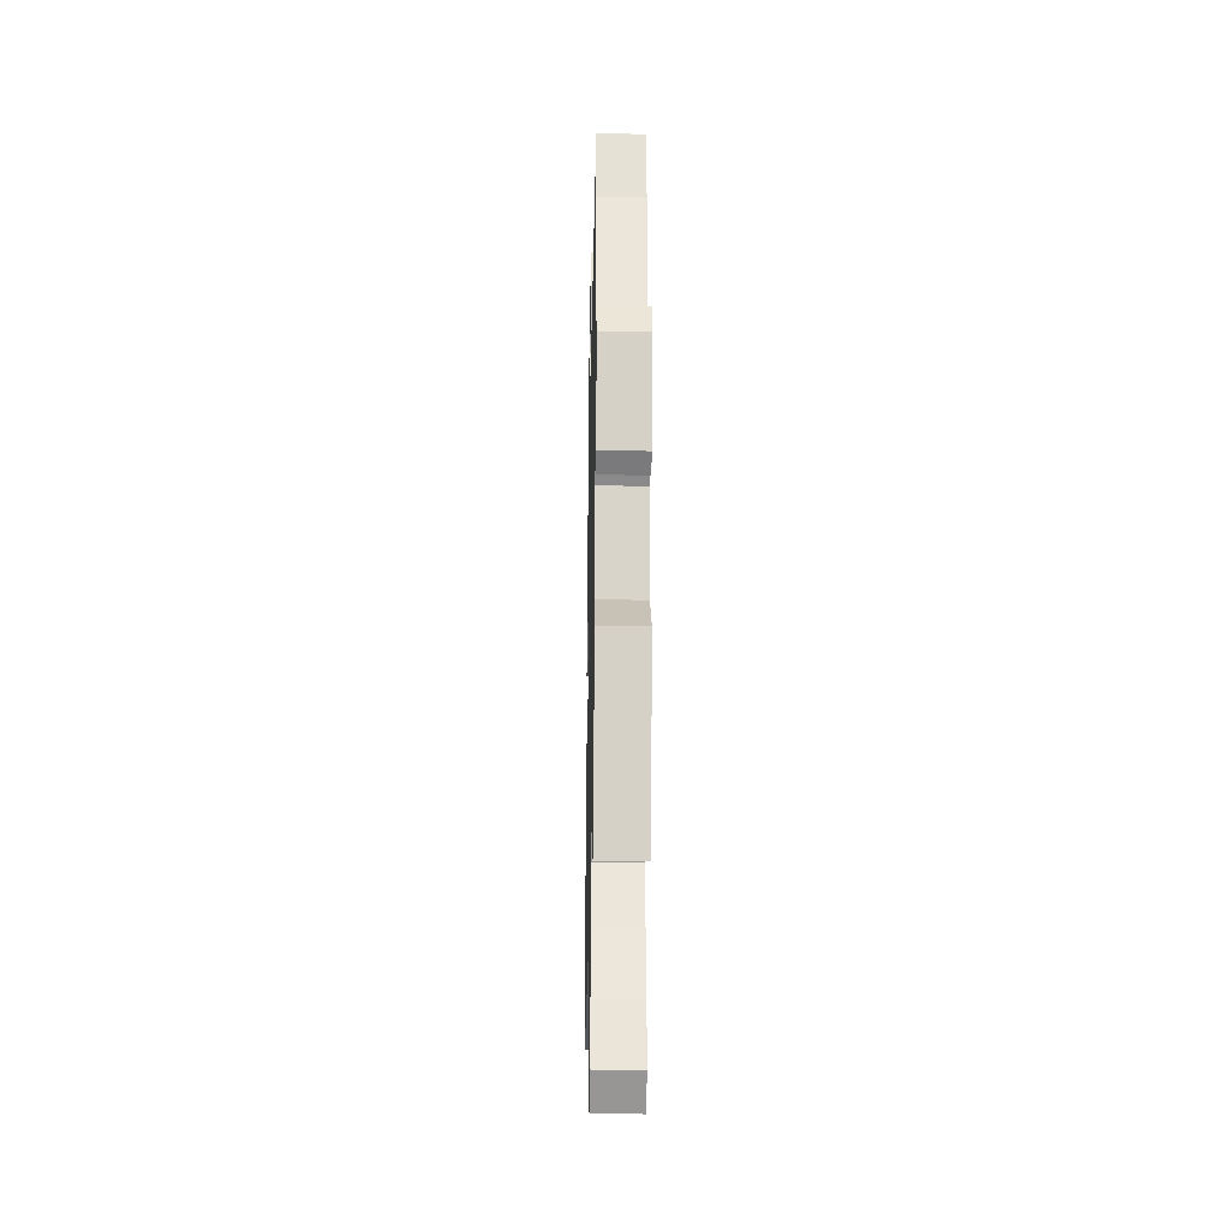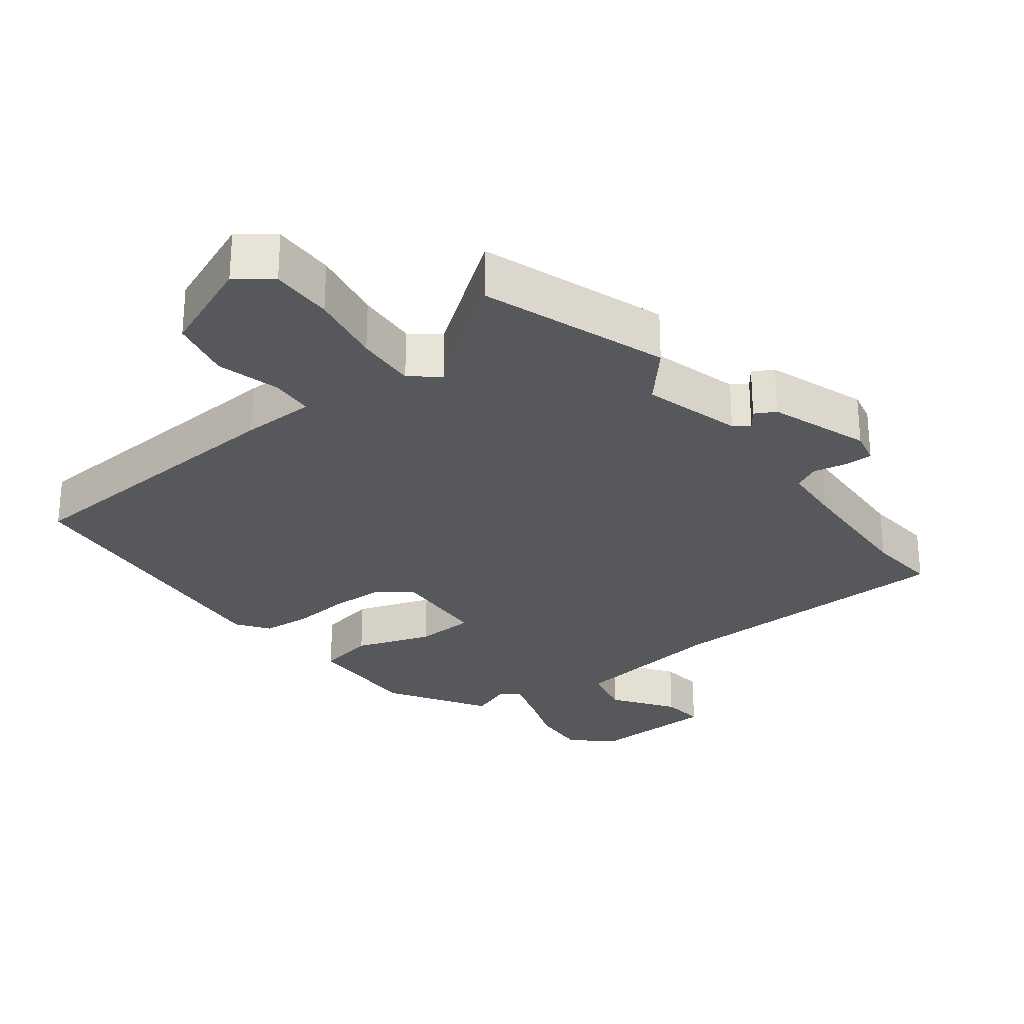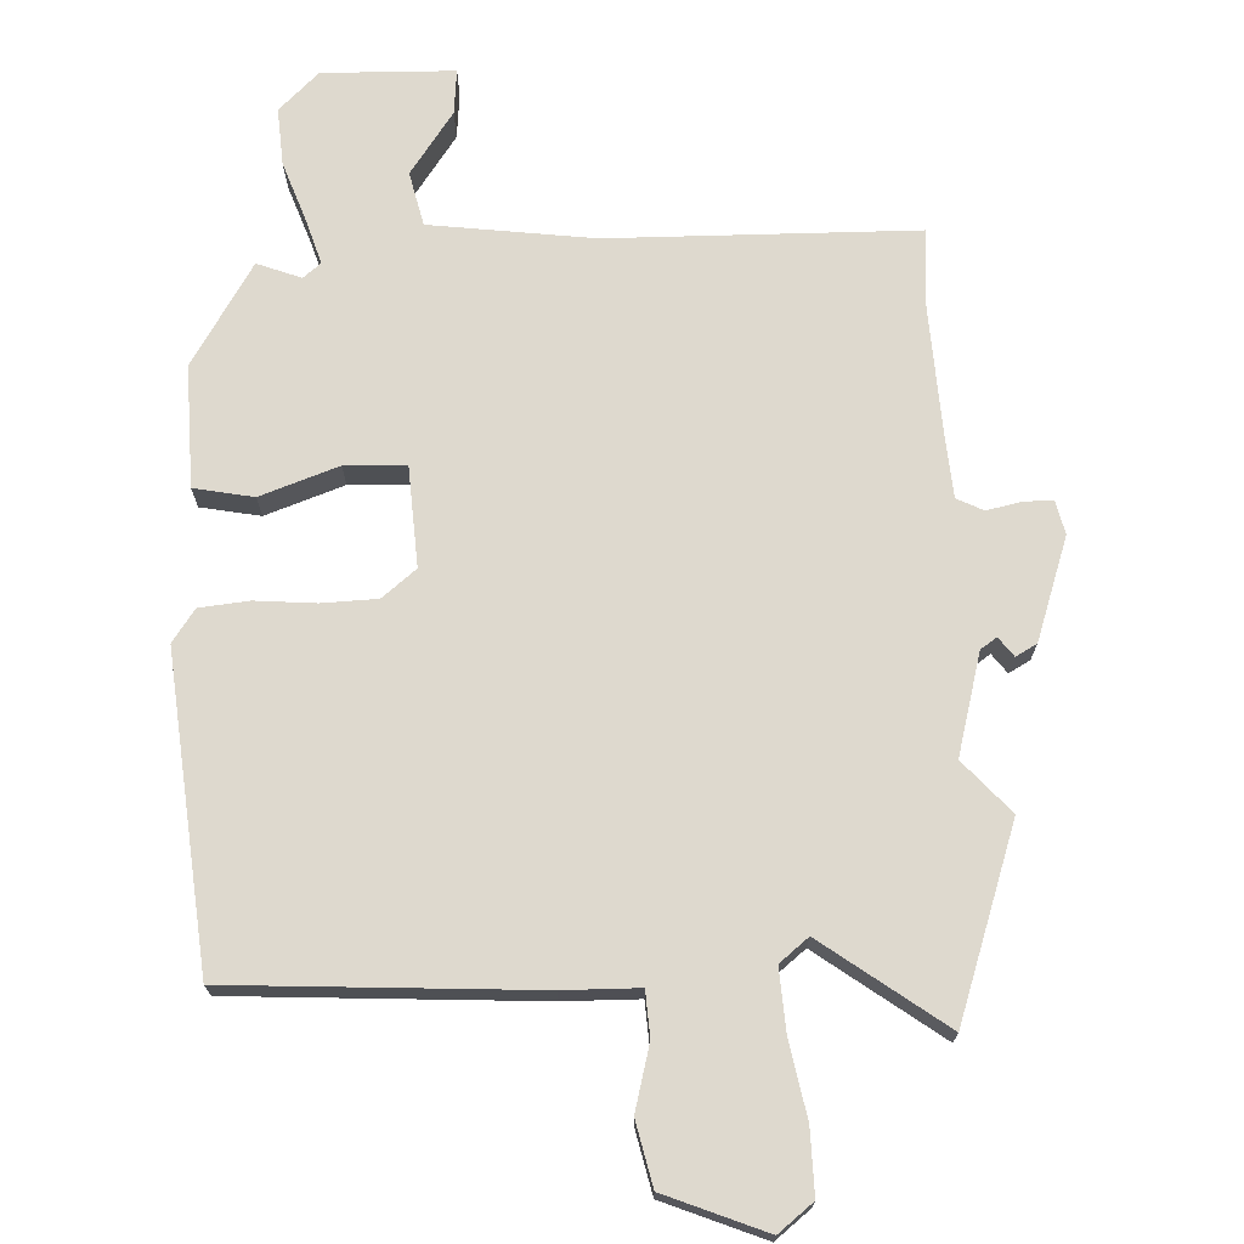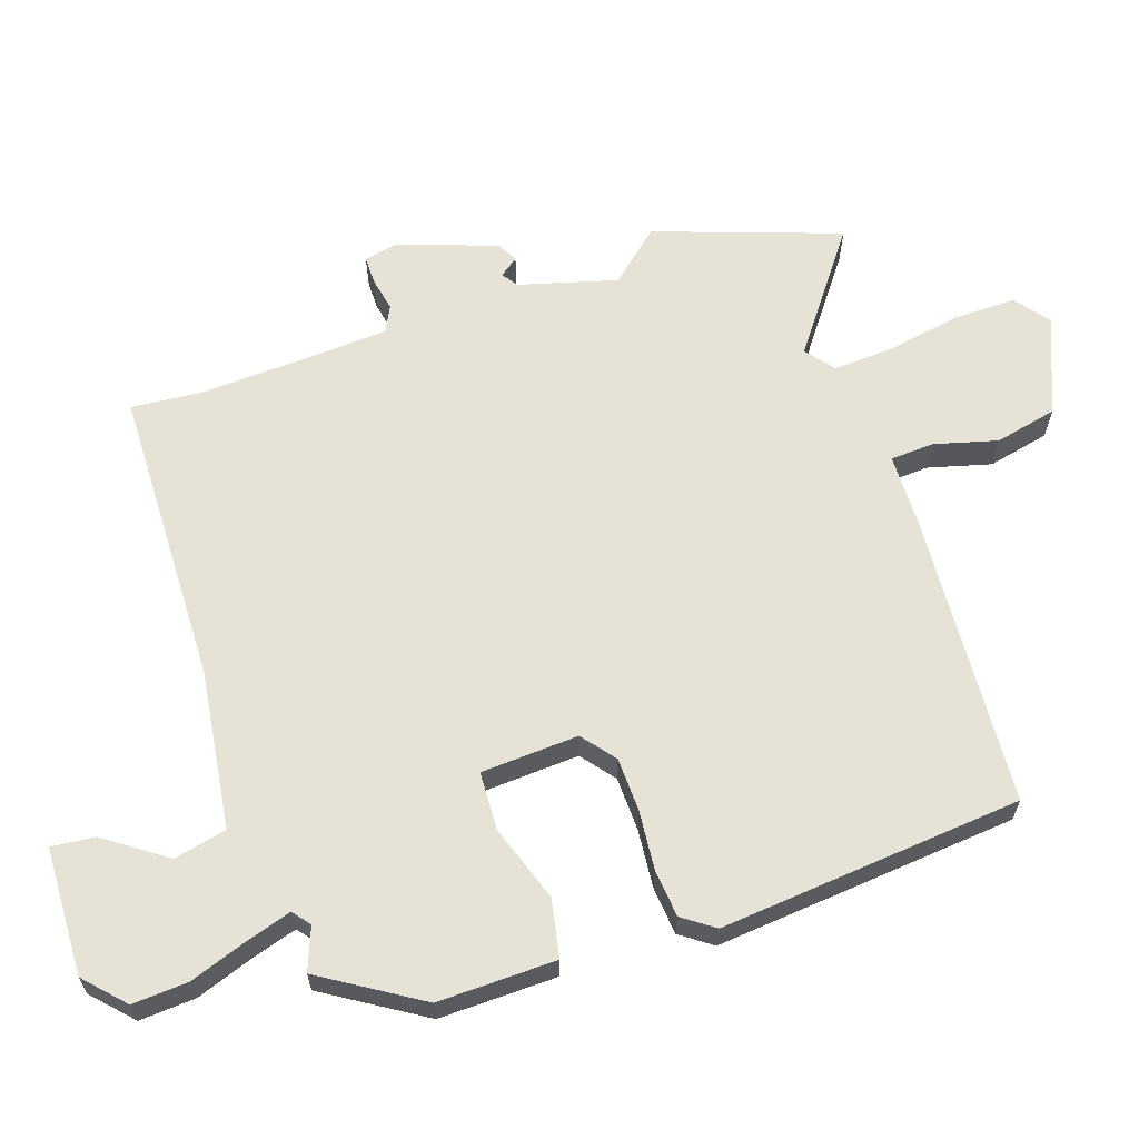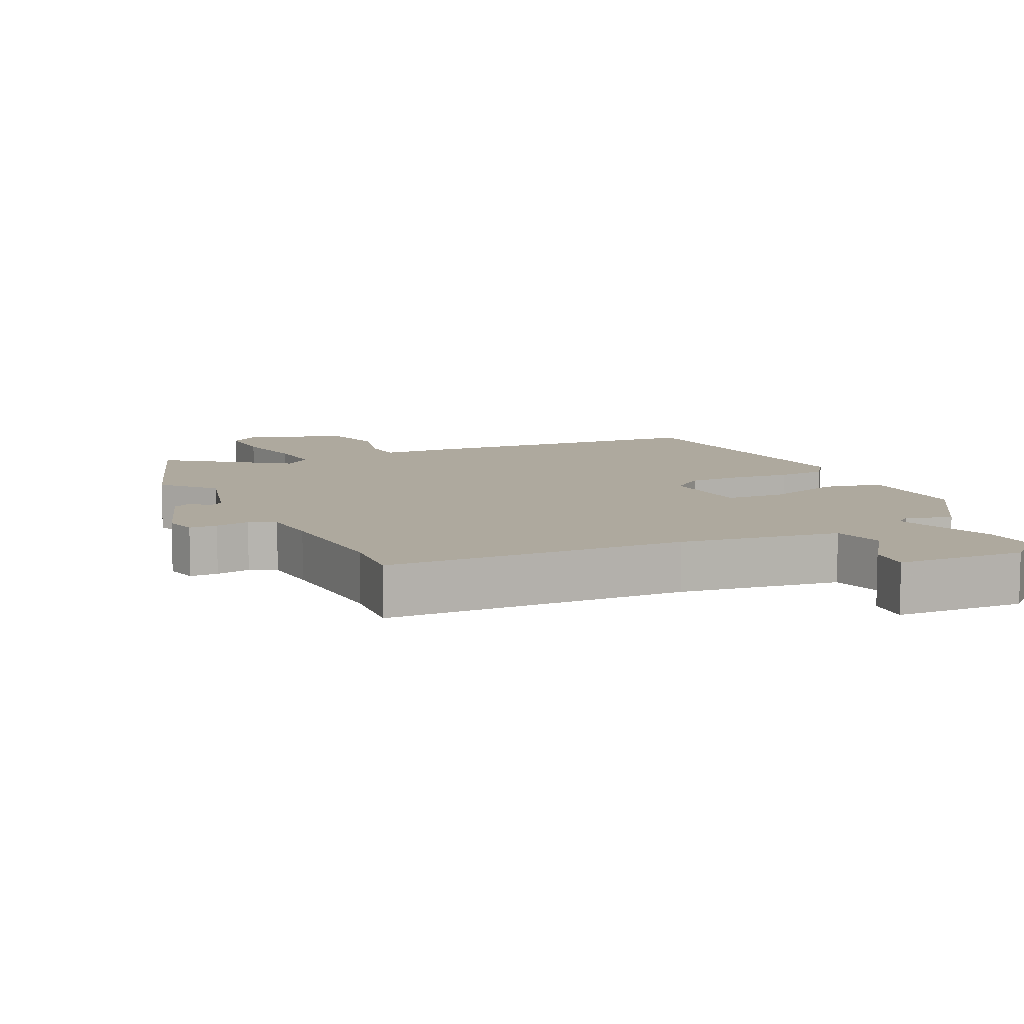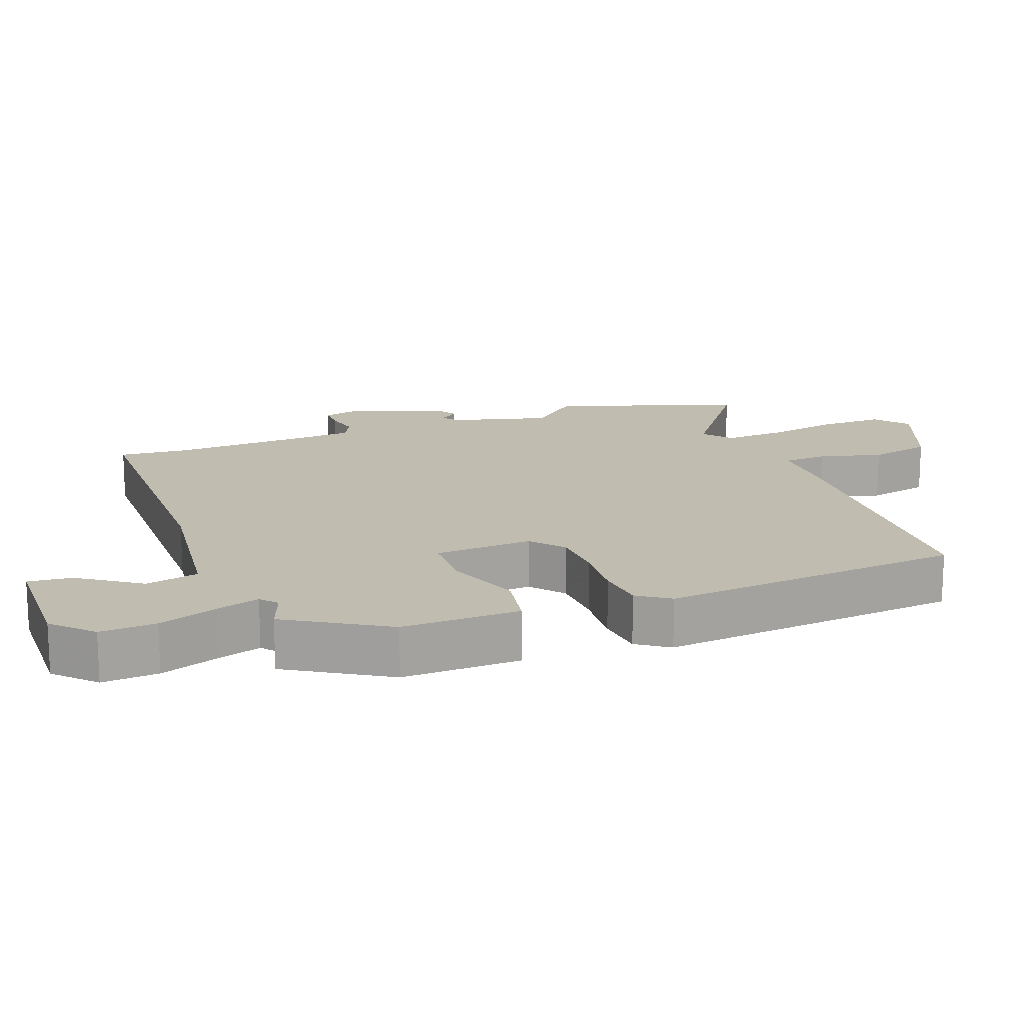
<metadata>
{"format":"obj","ext":"obj","renderer":"f3d","projection":"perspective","resolution":1024,"background":"white","views":[{"elev":-28.6,"azim":-91.2,"up":"+Z"},{"elev":-27.7,"azim":-141.3,"up":"+Y"},{"elev":71.5,"azim":178.4,"up":"+Y"},{"elev":63.3,"azim":72.6,"up":"+Y"},{"elev":9.1,"azim":-24.2,"up":"+Y"},{"elev":16.4,"azim":70.1,"up":"+Y"}]}
</metadata>
<code>
v -0.474 0.07 -0.58
v -0.563 0.07 -0.307
v -0.496 0.07 -0.234
v -0.533 0.07 -0.089
v -0.556 0.07 -0.073
v -0.577 0.07 -0.1
v -0.607 0.07 -0.083
v -0.655 0.07 0.064
v -0.643 0.07 0.112
v -0.602 0.07 0.111
v -0.552 0.07 0.1
v -0.514 0.07 0.118
v -0.506 0.07 0.205
v -0.493 0.07 0.399
v -0.5 0.07 0.503
v -0.061 0.07 0.503
v 0.173 0.07 0.53
v 0.192 0.07 0.607
v 0.131 0.07 0.697
v 0.126 0.07 0.761
v 0.314 0.07 0.763
v 0.37 0.07 0.708
v 0.363 0.07 0.626
v 0.331 0.07 0.541
v 0.31 0.07 0.477
v 0.335 0.07 0.456
v 0.398 0.07 0.479
v 0.485 0.07 0.333
v 0.478 0.07 0.16
v 0.393 0.07 0.145
v 0.282 0.07 0.186
v 0.195 0.07 0.184
v 0.184 0.07 0.041
v 0.232 0.07 0.001
v 0.311 0.07 -0.003
v 0.397 0.07 0.003
v 0.468 0.07 -0.005
v 0.5 0.07 -0.052
v 0.45 0.07 -0.495
v 0.016 0.07 -0.514
v -0.092 0.07 -0.514
v -0.097 0.07 -0.578
v -0.074 0.07 -0.671
v -0.096 0.07 -0.762
v -0.24 0.07 -0.818
v -0.289 0.07 -0.778
v -0.286 0.07 -0.686
v -0.264 0.07 -0.578
v -0.257 0.07 -0.489
v -0.298 0.07 -0.455
v -0.474 0 -0.58
v -0.563 0 -0.307
v -0.496 0 -0.234
v -0.533 0 -0.089
v -0.556 0 -0.073
v -0.577 0 -0.1
v -0.607 0 -0.083
v -0.655 0 0.064
v -0.643 0 0.112
v -0.602 0 0.111
v -0.552 0 0.1
v -0.514 0 0.118
v -0.506 0 0.205
v -0.493 0 0.399
v -0.5 0 0.503
v -0.061 0 0.503
v 0.173 0 0.53
v 0.192 0 0.607
v 0.131 0 0.697
v 0.126 0 0.761
v 0.314 0 0.763
v 0.37 0 0.708
v 0.363 0 0.626
v 0.331 0 0.541
v 0.31 0 0.477
v 0.335 0 0.456
v 0.398 0 0.479
v 0.485 0 0.333
v 0.478 0 0.16
v 0.393 0 0.145
v 0.282 0 0.186
v 0.195 0 0.184
v 0.184 0 0.041
v 0.232 0 0.001
v 0.311 0 -0.003
v 0.397 0 0.003
v 0.468 0 -0.005
v 0.5 0 -0.052
v 0.45 0 -0.495
v 0.016 0 -0.514
v -0.092 0 -0.514
v -0.097 0 -0.578
v -0.074 0 -0.671
v -0.096 0 -0.762
v -0.24 0 -0.818
v -0.289 0 -0.778
v -0.286 0 -0.686
v -0.264 0 -0.578
v -0.257 0 -0.489
v -0.298 0 -0.455
f 46 47 48
f 45 46 48
f 44 45 48
f 43 44 48
f 42 43 48
f 41 42 48 49
f 41 49 50
f 40 41 50
f 39 40 50
f 38 39 50
f 37 38 50
f 36 37 50
f 35 36 50
f 29 30 31
f 28 29 31
f 27 28 31
f 26 27 31
f 25 26 31 32
f 24 25 32
f 22 23 24
f 21 22 24
f 20 21 24
f 19 20 24
f 18 19 24
f 17 18 24 32
f 16 17 32 33
f 14 15 16 33
f 9 10 11
f 8 9 11
f 7 8 11
f 6 7 11
f 5 6 11
f 4 5 11 12
f 3 4 12 13
f 1 2 3
f 50 1 3
f 35 50 3
f 34 35 3
f 14 33 34
f 13 14 34
f 3 13 34
f 98 97 96
f 98 96 95
f 98 95 94
f 98 94 93
f 98 93 92
f 99 98 92 91
f 100 99 91
f 100 91 90
f 100 90 89
f 100 89 88
f 100 88 87
f 100 87 86
f 100 86 85
f 81 80 79
f 81 79 78
f 81 78 77
f 81 77 76
f 82 81 76 75
f 82 75 74
f 74 73 72
f 74 72 71
f 74 71 70
f 74 70 69
f 74 69 68
f 82 74 68 67
f 83 82 67 66
f 83 66 65 64
f 61 60 59
f 61 59 58
f 61 58 57
f 61 57 56
f 61 56 55
f 62 61 55 54
f 63 62 54 53
f 53 52 51
f 53 51 100
f 53 100 85
f 53 85 84
f 84 83 64
f 84 64 63
f 84 63 53
f 1 51 52 2
f 2 52 53 3
f 3 53 54 4
f 4 54 55 5
f 5 55 56 6
f 6 56 57 7
f 7 57 58 8
f 8 58 59 9
f 9 59 60 10
f 10 60 61 11
f 11 61 62 12
f 12 62 63 13
f 13 63 64 14
f 14 64 65 15
f 15 65 66 16
f 16 66 67 17
f 17 67 68 18
f 18 68 69 19
f 19 69 70 20
f 20 70 71 21
f 21 71 72 22
f 22 72 73 23
f 23 73 74 24
f 24 74 75 25
f 25 75 76 26
f 26 76 77 27
f 27 77 78 28
f 28 78 79 29
f 29 79 80 30
f 30 80 81 31
f 31 81 82 32
f 32 82 83 33
f 33 83 84 34
f 34 84 85 35
f 35 85 86 36
f 36 86 87 37
f 37 87 88 38
f 38 88 89 39
f 39 89 90 40
f 40 90 91 41
f 41 91 92 42
f 42 92 93 43
f 43 93 94 44
f 44 94 95 45
f 45 95 96 46
f 46 96 97 47
f 47 97 98 48
f 48 98 99 49
f 49 99 100 50
f 50 100 51 1

</code>
